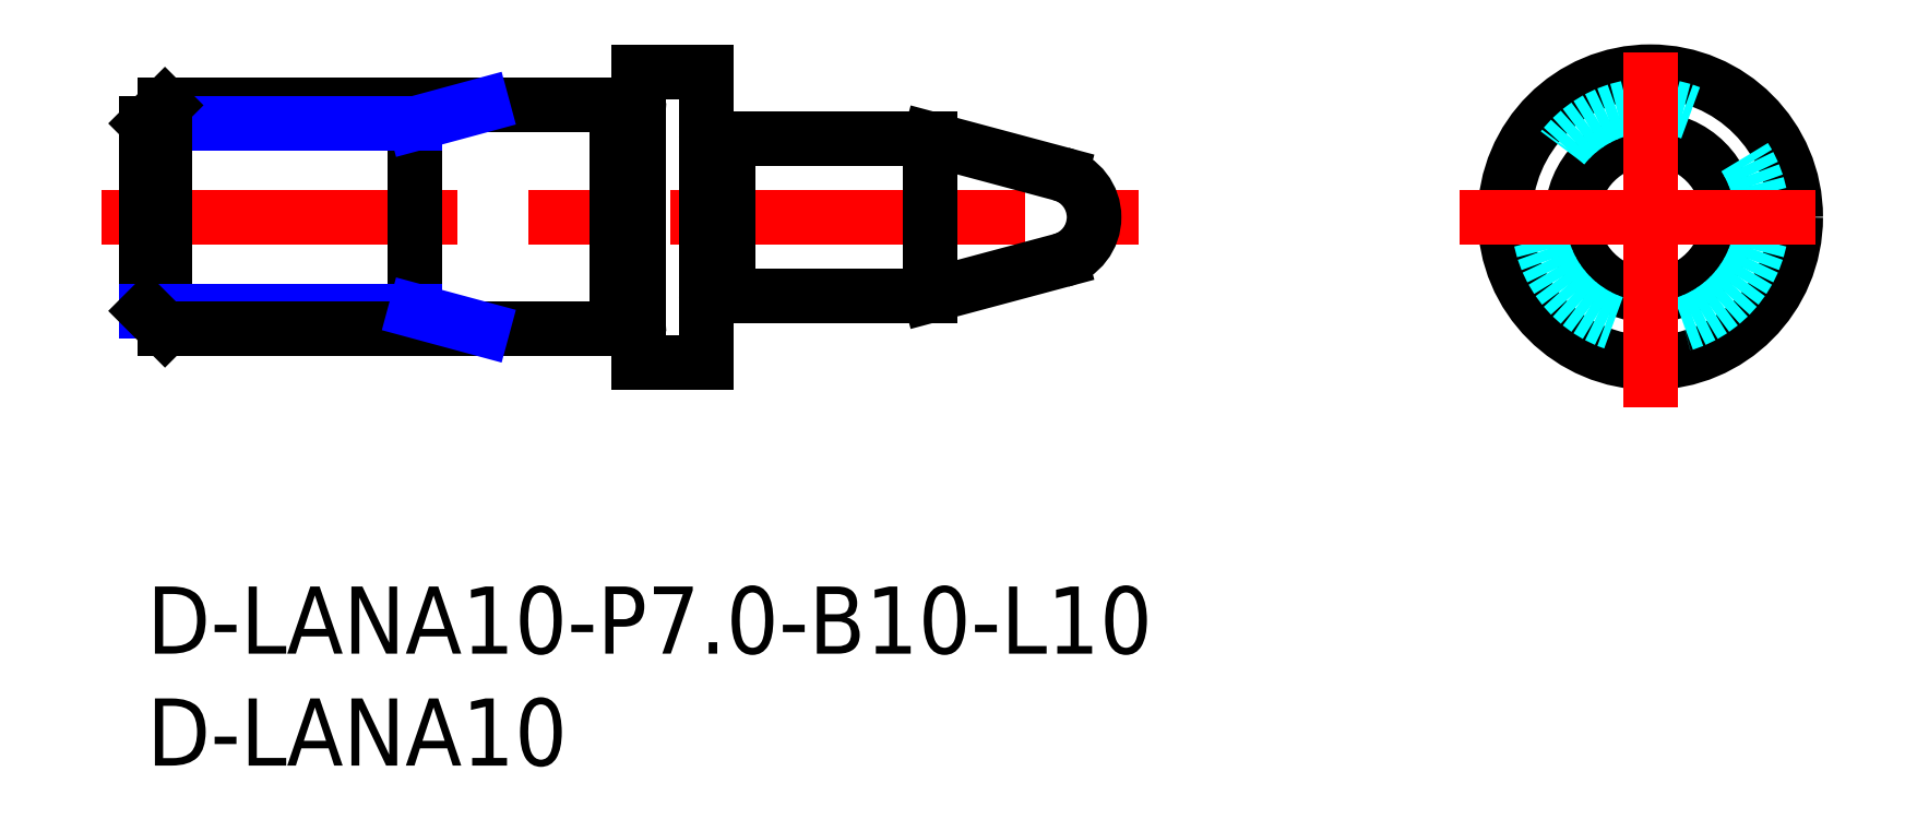
<metadata>
{"format":"dxf","ext":"dxf","renderer":"ezdxf+matplotlib","layout":"modelspace","background":"white","min_lineweight":24,"dpi":150}
</metadata>
<code>
0
SECTION
2
ENTITIES
0
INSERT
8
MSM_CONTINUOUS
2
*U18
10
0
20
0
30
0
0
INSERT
8
MSM_CONTINUOUS
2
*U19
10
0
20
0
30
0
0
LINE
8
MSM_CENTER
10
-2
20
16.5
30
0
11
44.33
21
16.5
31
0
0
ARC
8
MSM_CONTINUOUS
10
40.33
20
16.5
30
0
40
2
50
285
51
75
0
LINE
8
MSM_CONTINUOUS
10
25.2
20
13.02
30
0
11
25.9
21
13.02
31
0
0
LINE
8
MSM_CONTINUOUS
10
25.9
20
19.97
30
0
11
25.2
21
19.97
31
0
0
LINE
8
MSM_CONTINUOUS
10
40.85
20
18.43
30
0
11
35
21
20
31
0
0
LINE
8
MSM_CONTINUOUS
10
35
20
13
30
0
11
40.85
21
14.57
31
0
0
ARC
8
MSM_CONTINUOUS
10
25.9
20
12.82
30
0
40
0.2
50
61.04
51
90
0
ARC
8
MSM_CONTINUOUS
10
25.9
20
20.17
30
0
40
0.2
50
270
51
299
0
LINE
8
MSM_CONTINUOUS
10
26
20
13
30
0
11
35
21
13
31
0
0
LINE
8
MSM_CONTINUOUS
10
35
20
20
30
0
11
26
21
20
31
0
0
LINE
8
MSM_CONTINUOUS
10
35
20
20
30
0
11
35
21
13
31
0
0
LINE
8
MSM_CONTINUOUS
10
26
20
20
30
0
11
26
21
13
31
0
0
ARC
8
MSM_CONTINUOUS
10
25.2
20
12.82
30
0
40
0.2
50
90
51
180
0
ARC
8
MSM_CONTINUOUS
10
25.2
20
20.18
30
0
40
0.2
50
180
51
270
0
LINE
8
MSM_CONTINUOUS
10
21.1
20
11.52
30
0
11
21.8
21
11.52
31
0
0
LINE
8
MSM_CONTINUOUS
10
21.8
20
21.47
30
0
11
21.1
21
21.47
31
0
0
LINE
8
MSM_CONTINUOUS
10
12
20
21.5
30
0
11
12
21
11.5
31
0
0
ARC
8
MSM_CONTINUOUS
10
21.1
20
11.32
30
0
40
0.2
50
90
51
119
0
ARC
8
MSM_CONTINUOUS
10
21.1
20
21.68
30
0
40
0.2
50
241
51
270
0
LINE
8
MSM_CONTINUOUS
10
21
20
11.5
30
0
11
21
21
21.5
31
0
0
ARC
8
MSM_CONTINUOUS
10
21.8
20
11.32
30
0
40
0.2
50
0
51
90
0
ARC
8
MSM_CONTINUOUS
10
21.8
20
21.67
30
0
40
0.2
50
270
51
0
0
LINE
8
MSM_CONTINUOUS
10
25
20
10
30
0
11
25
21
23
31
0
0
LINE
8
MSM_CONTINUOUS
10
22
20
10
30
0
11
25
21
10
31
0
0
LINE
8
MSM_CONTINUOUS
10
25
20
23
30
0
11
22
21
23
31
0
0
LINE
8
MSM_CONTINUOUS
10
22
20
23
30
0
11
22
21
10
31
0
0
CIRCLE
8
MSM_CONTINUOUS
10
67.19
20
16.5
30
0
40
6.5
0
CIRCLE
8
MSM_CONTINUOUS
10
67.19
20
16.5
30
0
40
3.5
0
CIRCLE
8
MSM_DASHED
10
67.19
20
16.5
30
0
40
5
0
LINE
8
MSM_CENTER
10
58.69
20
16.5
30
0
11
75.69
21
16.5
31
0
0
LINE
8
MSM_CENTER
10
67.19
20
8
30
0
11
67.19
21
25
31
0
0
LINE
8
MSM_CONTINUOUS
10
21
20
21.5
30
0
11
0.812
21
21.5
31
0
0
LINE
8
MSM_NARROW
10
12
20
20.69
30
0
11
0
21
20.69
31
0
0
LINE
8
MSM_CONTINUOUS
10
0
20
12.31
30
0
11
0
21
20.69
31
0
0
LINE
8
MSM_CONTINUOUS
10
0.812
20
11.5
30
0
11
0.812
21
21.5
31
0
0
LINE
8
MSM_CONTINUOUS
10
0.812
20
21.5
30
0
11
0
21
20.69
31
0
0
LINE
8
MSM_NARROW
10
12
20
12.31
30
0
11
0
21
12.31
31
0
0
LINE
8
MSM_CONTINUOUS
10
21
20
11.5
30
0
11
0.812
21
11.5
31
0
0
LINE
8
MSM_CONTINUOUS
10
0
20
12.31
30
0
11
0.812
21
11.5
31
0
0
LINE
8
MSM_NARROW
10
12
20
20.69
30
0
11
15
21
21.5
31
0
0
LINE
8
MSM_NARROW
10
12
20
12.31
30
0
11
15
21
11.5
31
0
0
ENDSEC
0
EOF

</code>
